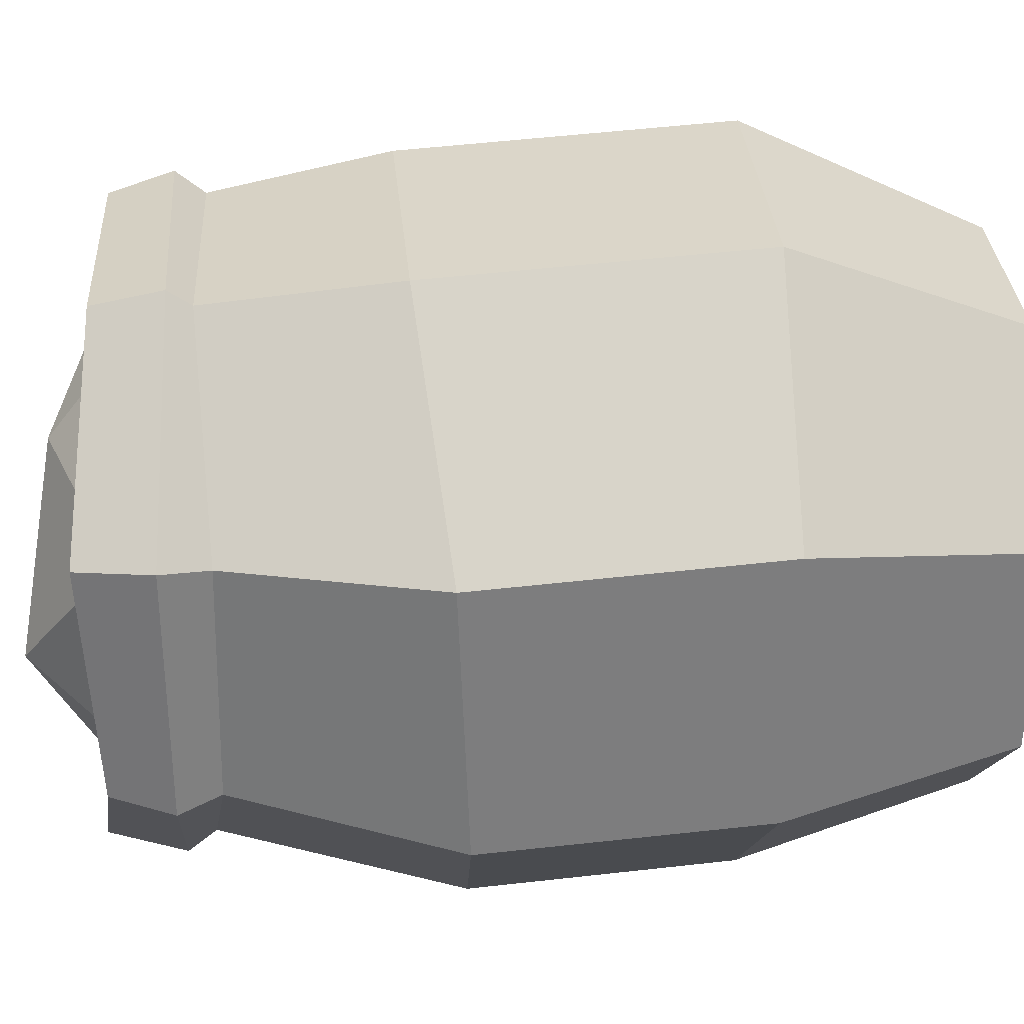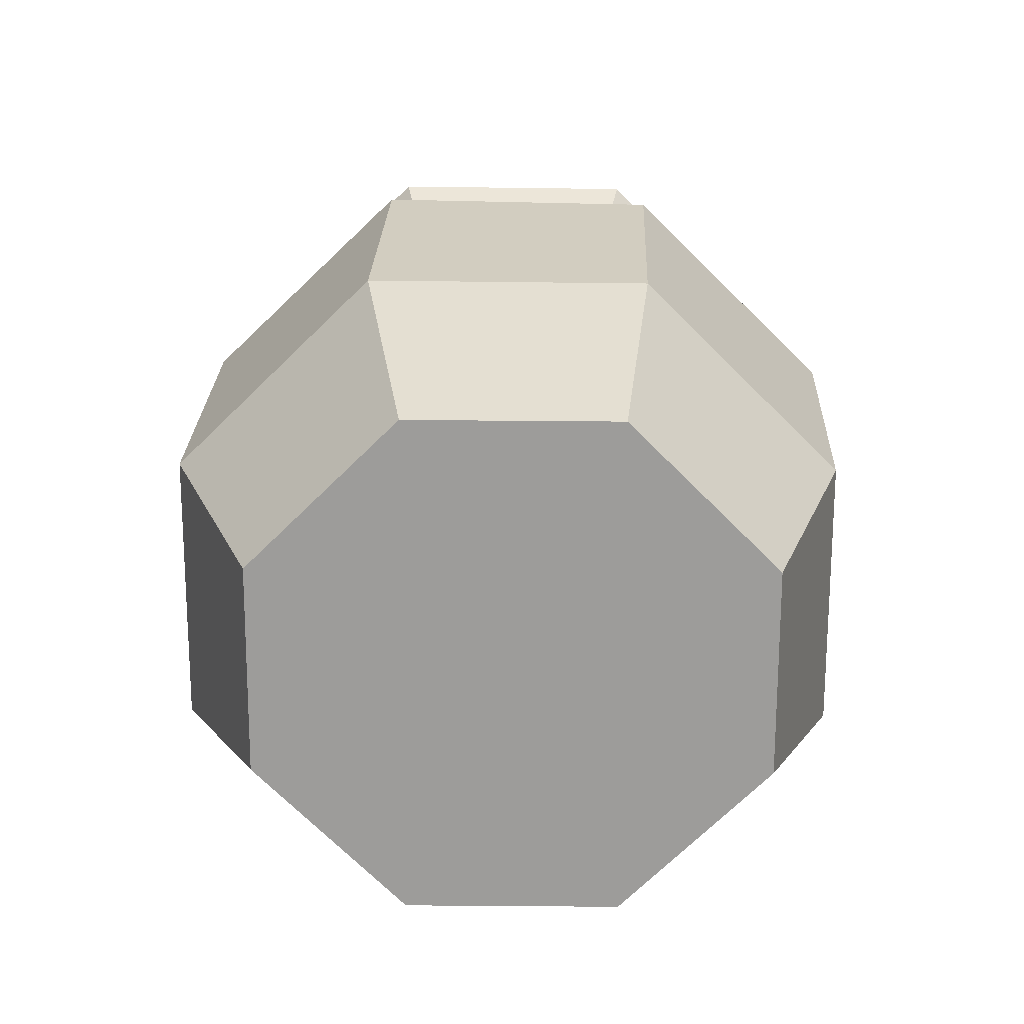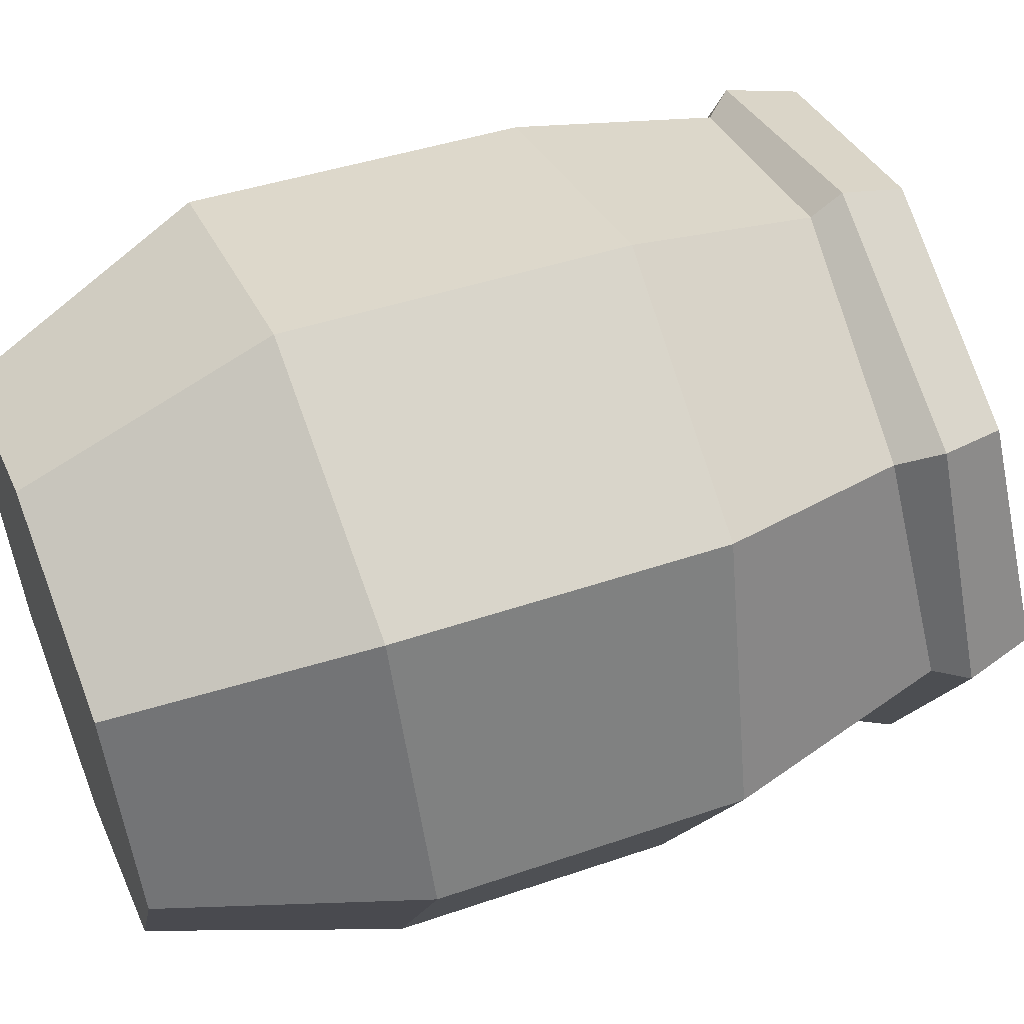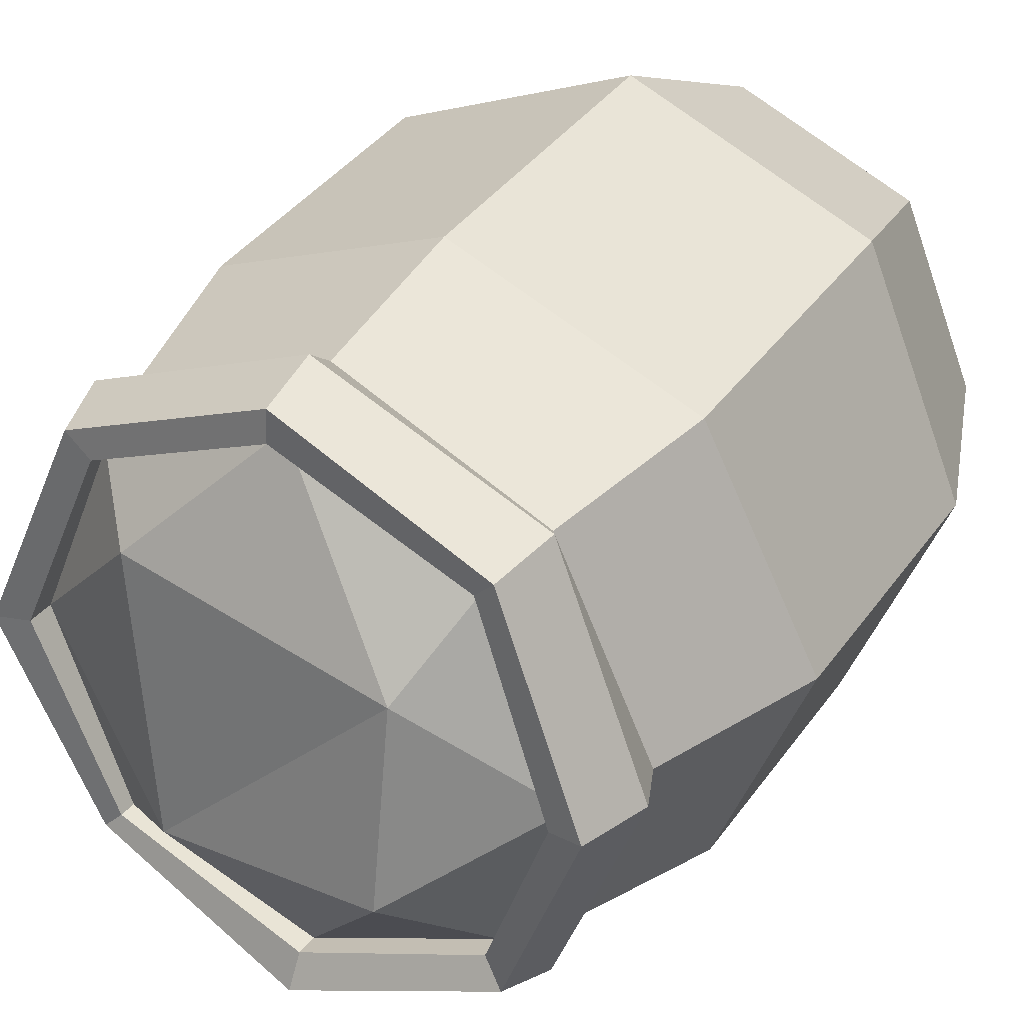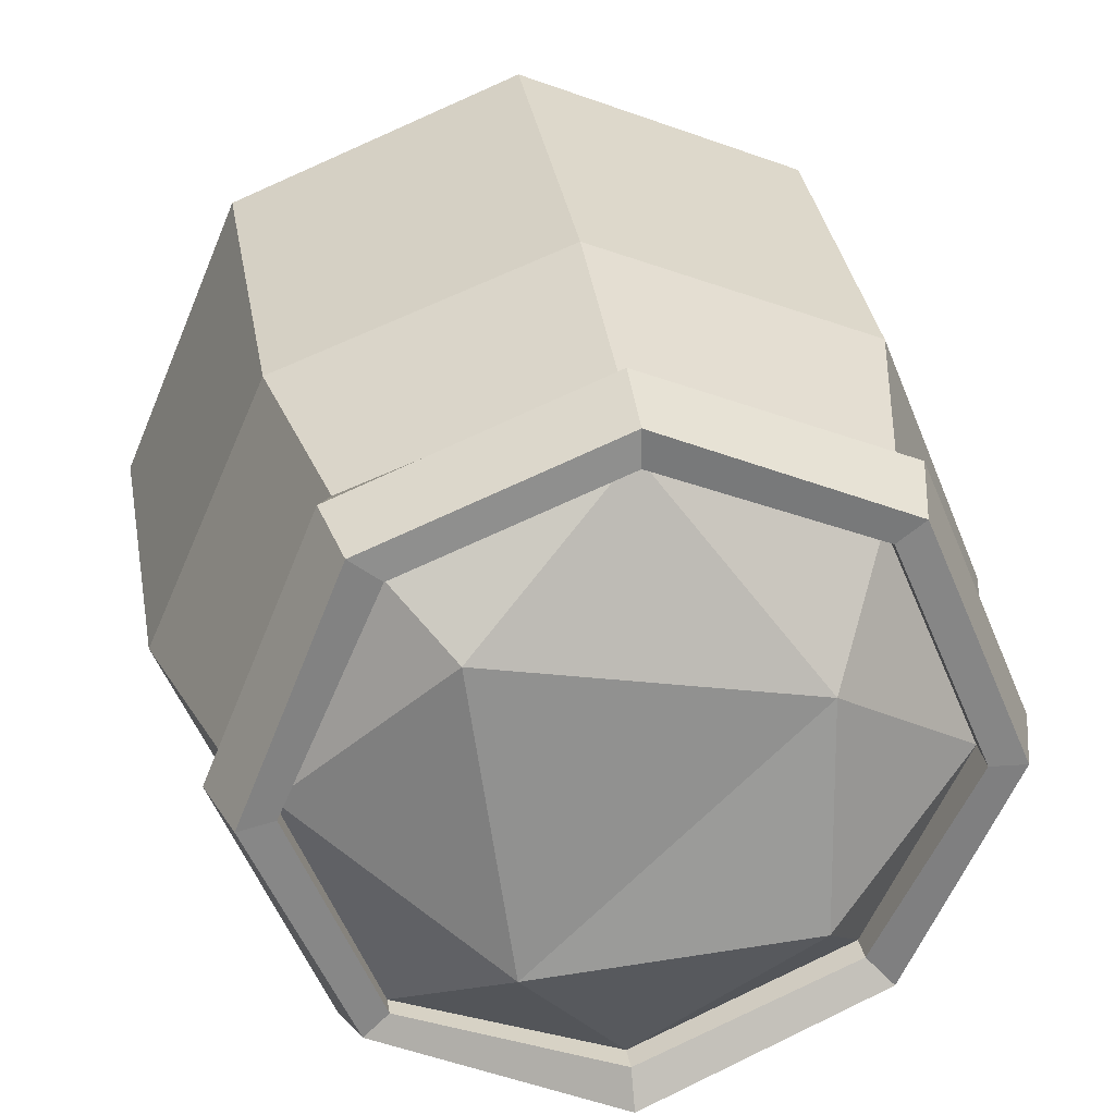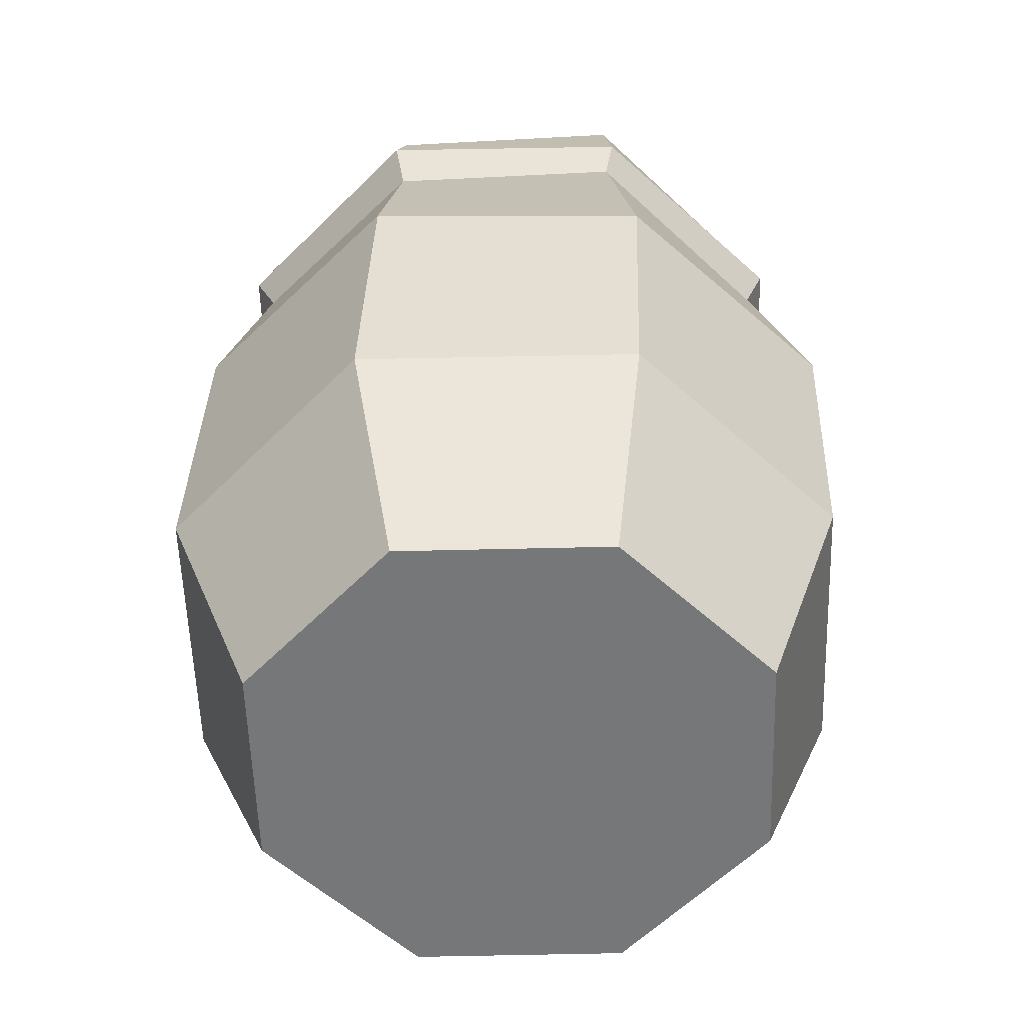
<metadata>
{"format":"obj","ext":"obj","renderer":"f3d","projection":"perspective","resolution":1024,"background":"white","views":[{"elev":8.4,"azim":-94.4,"up":"+Z"},{"elev":-70.1,"azim":157.2,"up":"+Y"},{"elev":55.0,"azim":68.1,"up":"+Z"},{"elev":32.7,"azim":-148.5,"up":"+Z"},{"elev":28.1,"azim":170.7,"up":"+Z"},{"elev":-57.1,"azim":159.1,"up":"+Y"}]}
</metadata>
<code>
g egypt-spice-big
v -1.791e-08 0.6691 0.4097
v 5.692e-06 0.8765 0.3637
v 0.2592 0.8596 0.2572
v 0.3041 0.6536 0.2856
v 0.2295 0 0.2277
v -1.408e-08 0 0.3221
v -1.937e-08 0.2823 0.443
v 0.3062 0.2811 0.3179
v -0.2295 0 0.2277
v -0.3245 0 -1.419e-08
v -0.433 0.2786 0.01547
v -0.3062 0.2815 0.3174
v -0.2295 0 -0.2277
v 1.408e-08 0 -0.3221
v 1.803e-08 0.2754 -0.4125
v -0.3062 0.2765 -0.2874
v 0.3245 0 1.419e-08
v 0.2295 0 0.2277
v 0.3062 0.2811 0.3179
v 0.433 0.2789 0.01514
v -1.408e-08 0 0.3221
v -0.2295 0 0.2277
v -0.3062 0.2815 0.3174
v -1.937e-08 0.2823 0.443
v -0.3245 0 -1.419e-08
v -0.2295 0 -0.2277
v -0.3062 0.2765 -0.2874
v -0.433 0.2786 0.01547
v 1.408e-08 0 -0.3221
v 0.2295 0 -0.2277
v 0.3062 0.2766 -0.2874
v 1.803e-08 0.2754 -0.4125
v -0.43 0.6238 -0.01466
v -0.3665 0.8646 9.377e-07
v -0.2592 0.8834 0.2572
v -0.3041 0.6632 0.2847
v 1.923e-08 0.5881 -0.44
v 2.611e-05 0.876 -0.3637
v -0.2592 0.8607 -0.2572
v -0.3041 0.6024 -0.3158
v 0.43 0.6305 -0.01531
v 0.3672 0.8835 -0.0001623
v 0.2594 0.8589 -0.2573
v 0.3041 0.6042 -0.3159
v 0.3041 0.6536 0.2856
v 0.2592 0.8596 0.2572
v 0.3672 0.8835 -0.0001623
v 0.43 0.6305 -0.01531
v -0.3041 0.6632 0.2847
v -0.2592 0.8834 0.2572
v 5.692e-06 0.8765 0.3637
v -1.791e-08 0.6691 0.4097
v -0.3041 0.6024 -0.3158
v -0.2592 0.8607 -0.2572
v -0.3665 0.8646 9.377e-07
v -0.43 0.6238 -0.01466
v 0.3041 0.6042 -0.3159
v 0.2594 0.8589 -0.2573
v 2.611e-05 0.876 -0.3637
v 1.923e-08 0.5881 -0.44
v 0.2264 0.984 0.2326
v 0.2323 0.9532 0.2302
v 0.3313 0.9529 -0.0007975
v 0.33 0.9883 -0.0004772
v -0.2765 0.9106 0.2744
v -0.2592 0.9915 0.2572
v -9.65e-06 0.9846 0.3638
v 1.989e-06 0.9113 0.3881
v -0.2765 0.9084 -0.2744
v -0.2592 0.9809 -0.2572
v -0.3665 1.006 4e-05
v -0.391 0.9193 1.843e-06
v 0.2773 0.9122 -0.2746
v 0.2593 0.9801 -0.2572
v 4.765e-05 1.001 -0.3637
v 2.07e-05 0.9085 -0.3881
v 1.989e-06 0.9113 0.3881
v -9.65e-06 0.9846 0.3638
v 0.2592 0.9822 0.2572
v 0.2765 0.9094 0.2744
v -0.391 0.9193 1.843e-06
v -0.3665 1.006 4e-05
v -0.2592 0.9915 0.2572
v -0.2765 0.9106 0.2744
v 2.07e-05 0.9085 -0.3881
v 4.765e-05 1.001 -0.3637
v -0.2592 0.9809 -0.2572
v -0.2765 0.9084 -0.2744
v 0.3926 0.9202 -0.0004234
v 0.3689 1.001 -0.0006113
v 0.2593 0.9801 -0.2572
v 0.2773 0.9122 -0.2746
v 0.2592 0.8596 0.2572
v 0.2765 0.9094 0.2744
v 0.3926 0.9202 -0.0004234
v 0.3672 0.8835 -0.0001623
v 0.3672 0.8835 -0.0001623
v 0.3926 0.9202 -0.0004234
v 0.2773 0.9122 -0.2746
v 0.2594 0.8589 -0.2573
v 2.611e-05 0.876 -0.3637
v 2.07e-05 0.9085 -0.3881
v -0.2765 0.9084 -0.2744
v -0.2592 0.8607 -0.2572
v -0.3665 0.8646 9.377e-07
v -0.391 0.9193 1.843e-06
v -0.2765 0.9106 0.2744
v -0.2592 0.8834 0.2572
v 5.692e-06 0.8765 0.3637
v 1.989e-06 0.9113 0.3881
v 0.2765 0.9094 0.2744
v 0.2592 0.8596 0.2572
v 0.2594 0.8589 -0.2573
v 0.2773 0.9122 -0.2746
v 2.07e-05 0.9085 -0.3881
v 2.611e-05 0.876 -0.3637
v -0.2592 0.8607 -0.2572
v -0.2765 0.9084 -0.2744
v -0.391 0.9193 1.843e-06
v -0.3665 0.8646 9.377e-07
v -0.2592 0.8834 0.2572
v -0.2765 0.9106 0.2744
v 1.989e-06 0.9113 0.3881
v 5.692e-06 0.8765 0.3637
v 0.2334 0.9819 -0.2306
v 0.2593 0.9801 -0.2572
v 0.3689 1.001 -0.0006113
v 0.33 0.9883 -0.0004772
v 2.981e-05 0.9787 -0.3256
v 4.765e-05 1.001 -0.3637
v 0.2593 0.9801 -0.2572
v 0.2334 0.9819 -0.2306
v -0.2317 0.9675 -0.2302
v -0.2592 0.9809 -0.2572
v 4.765e-05 1.001 -0.3637
v 2.981e-05 0.9787 -0.3256
v -0.328 1.004 0.0001731
v -0.3665 1.006 4e-05
v -0.2592 0.9809 -0.2572
v -0.2317 0.9675 -0.2302
v -0.2317 0.9829 0.2302
v -0.2592 0.9915 0.2572
v -0.3665 1.006 4e-05
v -0.328 1.004 0.0001731
v -3.991e-05 0.9869 0.3257
v -9.65e-06 0.9846 0.3638
v -0.2592 0.9915 0.2572
v -0.2317 0.9829 0.2302
v 0.2264 0.984 0.2326
v 0.2592 0.9822 0.2572
v -9.65e-06 0.9846 0.3638
v -3.991e-05 0.9869 0.3257
v 0.33 0.9883 -0.0004772
v 0.3689 1.001 -0.0006113
v 0.2592 0.9822 0.2572
v 0.2264 0.984 0.2326
v 0.2334 0.9819 -0.2306
v 0.2332 0.96 -0.2305
v 7.354e-05 0.9511 -0.3255
v 2.981e-05 0.9787 -0.3256
v -0.2317 0.9675 -0.2302
v -0.2317 0.938 -0.2303
v -0.328 0.9649 0.0001582
v -0.328 1.004 0.0001731
v -3.991e-05 0.9869 0.3257
v 5.546e-06 0.9566 0.3256
v 0.2323 0.9532 0.2302
v 0.2264 0.984 0.2326
v -0.328 1.004 0.0001731
v -0.328 0.9649 0.0001582
v -0.2317 0.9473 0.2302
v -0.2317 0.9829 0.2302
v 2.981e-05 0.9787 -0.3256
v 7.354e-05 0.9511 -0.3255
v -0.2317 0.938 -0.2303
v -0.2317 0.9675 -0.2302
v 0.33 0.9883 -0.0004772
v 0.3313 0.9529 -0.0007975
v 0.2332 0.96 -0.2305
v 0.2334 0.9819 -0.2306
v 0.3062 0.2766 -0.2874
v 0.3041 0.6042 -0.3159
v 1.923e-08 0.5881 -0.44
v 1.803e-08 0.2754 -0.4125
v -0.3062 0.2765 -0.2874
v -0.3041 0.6024 -0.3158
v -0.43 0.6238 -0.01466
v -0.433 0.2786 0.01547
v -0.3062 0.2815 0.3174
v -0.3041 0.6632 0.2847
v -1.791e-08 0.6691 0.4097
v -1.937e-08 0.2823 0.443
v 0.3062 0.2811 0.3179
v 0.3041 0.6536 0.2856
v 0.43 0.6305 -0.01531
v 0.433 0.2789 0.01514
v 0.433 0.2789 0.01514
v 0.43 0.6305 -0.01531
v 0.3041 0.6042 -0.3159
v 0.3062 0.2766 -0.2874
v 1.803e-08 0.2754 -0.4125
v 1.923e-08 0.5881 -0.44
v -0.3041 0.6024 -0.3158
v -0.3062 0.2765 -0.2874
v -0.433 0.2786 0.01547
v -0.43 0.6238 -0.01466
v -0.3041 0.6632 0.2847
v -0.3062 0.2815 0.3174
v -1.937e-08 0.2823 0.443
v -1.791e-08 0.6691 0.4097
v 0.3041 0.6536 0.2856
v 0.3062 0.2811 0.3179
v 1.408e-08 0 -0.3221
v 0.3245 0 1.419e-08
v 0.2295 0 -0.2277
v -1.408e-08 0 0.3221
v 0.2295 0 0.2277
v -0.3245 0 -1.419e-08
v -0.2295 0 0.2277
v -0.2295 0 -0.2277
v 0.2765 0.9094 0.2744
v 0.2592 0.9822 0.2572
v 0.3689 1.001 -0.0006113
v 0.3926 0.9202 -0.0004234
v -0.2317 0.9829 0.2302
v -0.2317 0.9473 0.2302
v 5.546e-06 0.9566 0.3256
v -3.991e-05 0.9869 0.3257
v 0.2295 0 -0.2277
v 0.3245 0 1.419e-08
v 0.433 0.2789 0.01514
v 0.3062 0.2766 -0.2874
v 0.2332 0.96 -0.2305
v 0.1202 1.045 -0.1622
v 7.354e-05 0.9511 -0.3255
v 0.3313 0.9529 -0.0007975
v 0.2323 0.9532 0.2302
v 0.1643 1.023 0.1638
v -0.2317 0.9473 0.2302
v -0.1699 1.042 0.1115
v 5.546e-06 0.9566 0.3256
v -0.328 0.9649 0.0001582
v -0.2317 0.938 -0.2303
v -0.1662 1.072 -0.1241
v 0.1202 1.045 -0.1622
v 0.2332 0.96 -0.2305
v 0.3313 0.9529 -0.0007975
v 0.1202 1.045 -0.1622
v -0.1699 1.042 0.1115
v -0.1662 1.072 -0.1241
v 0.1643 1.023 0.1638
v -0.1699 1.042 0.1115
v 0.1202 1.045 -0.1622
v -0.2317 0.938 -0.2303
v 7.354e-05 0.9511 -0.3255
v -0.1662 1.072 -0.1241
v 0.2323 0.9532 0.2302
v 5.546e-06 0.9566 0.3256
v 0.1643 1.023 0.1638
v -0.1699 1.042 0.1115
v -0.2317 0.9473 0.2302
v -0.328 0.9649 0.0001582
v 0.1202 1.045 -0.1622
v -0.1662 1.072 -0.1241
v 7.354e-05 0.9511 -0.3255
v 0.1643 1.023 0.1638
v 0.1202 1.045 -0.1622
v 0.3313 0.9529 -0.0007975
v -0.1662 1.072 -0.1241
v -0.1699 1.042 0.1115
v -0.328 0.9649 0.0001582
v 5.546e-06 0.9566 0.3256
v -0.1699 1.042 0.1115
v 0.1643 1.023 0.1638
g egypt-spice-big_0
f 3 2 1
f 4 3 1
f 7 6 5
f 8 7 5
f 11 10 9
f 12 11 9
f 15 14 13
f 16 15 13
f 19 18 17
f 20 19 17
f 23 22 21
f 24 23 21
f 27 26 25
f 28 27 25
f 31 30 29
f 32 31 29
f 35 34 33
f 36 35 33
f 39 38 37
f 40 39 37
f 43 42 41
f 44 43 41
f 47 46 45
f 48 47 45
f 51 50 49
f 52 51 49
f 55 54 53
f 56 55 53
f 59 58 57
f 60 59 57
f 63 62 61
f 64 63 61
f 67 66 65
f 68 67 65
f 71 70 69
f 72 71 69
f 75 74 73
f 76 75 73
f 79 78 77
f 80 79 77
f 83 82 81
f 84 83 81
f 87 86 85
f 88 87 85
f 91 90 89
f 92 91 89
f 95 94 93
f 96 95 93
f 99 98 97
f 100 99 97
f 103 102 101
f 104 103 101
f 107 106 105
f 108 107 105
f 111 110 109
f 112 111 109
f 115 114 113
f 116 115 113
f 119 118 117
f 120 119 117
f 123 122 121
f 124 123 121
f 127 126 125
f 128 127 125
f 131 130 129
f 132 131 129
f 135 134 133
f 136 135 133
f 139 138 137
f 140 139 137
f 143 142 141
f 144 143 141
f 147 146 145
f 148 147 145
f 151 150 149
f 152 151 149
f 155 154 153
f 156 155 153
f 159 158 157
f 160 159 157
f 163 162 161
f 164 163 161
f 167 166 165
f 168 167 165
f 171 170 169
f 172 171 169
f 175 174 173
f 176 175 173
f 179 178 177
f 180 179 177
f 183 182 181
f 184 183 181
f 187 186 185
f 188 187 185
f 191 190 189
f 192 191 189
f 195 194 193
f 196 195 193
f 199 198 197
f 200 199 197
f 203 202 201
f 204 203 201
f 207 206 205
f 208 207 205
f 211 210 209
f 212 211 209
f 215 214 213
f 213 214 216
f 217 216 214
f 218 213 216
f 219 218 216
f 220 213 218
f 223 222 221
f 224 223 221
f 227 226 225
f 228 227 225
f 231 230 229
f 232 231 229
g egypt-spice-big_1
f 235 234 233
f 238 237 236
f 241 240 239
f 244 243 242
f 247 246 245
f 250 249 248
f 253 252 251
f 256 255 254
f 259 258 257
f 262 261 260
f 265 264 263
f 268 267 266
f 271 270 269
f 274 273 272

</code>
